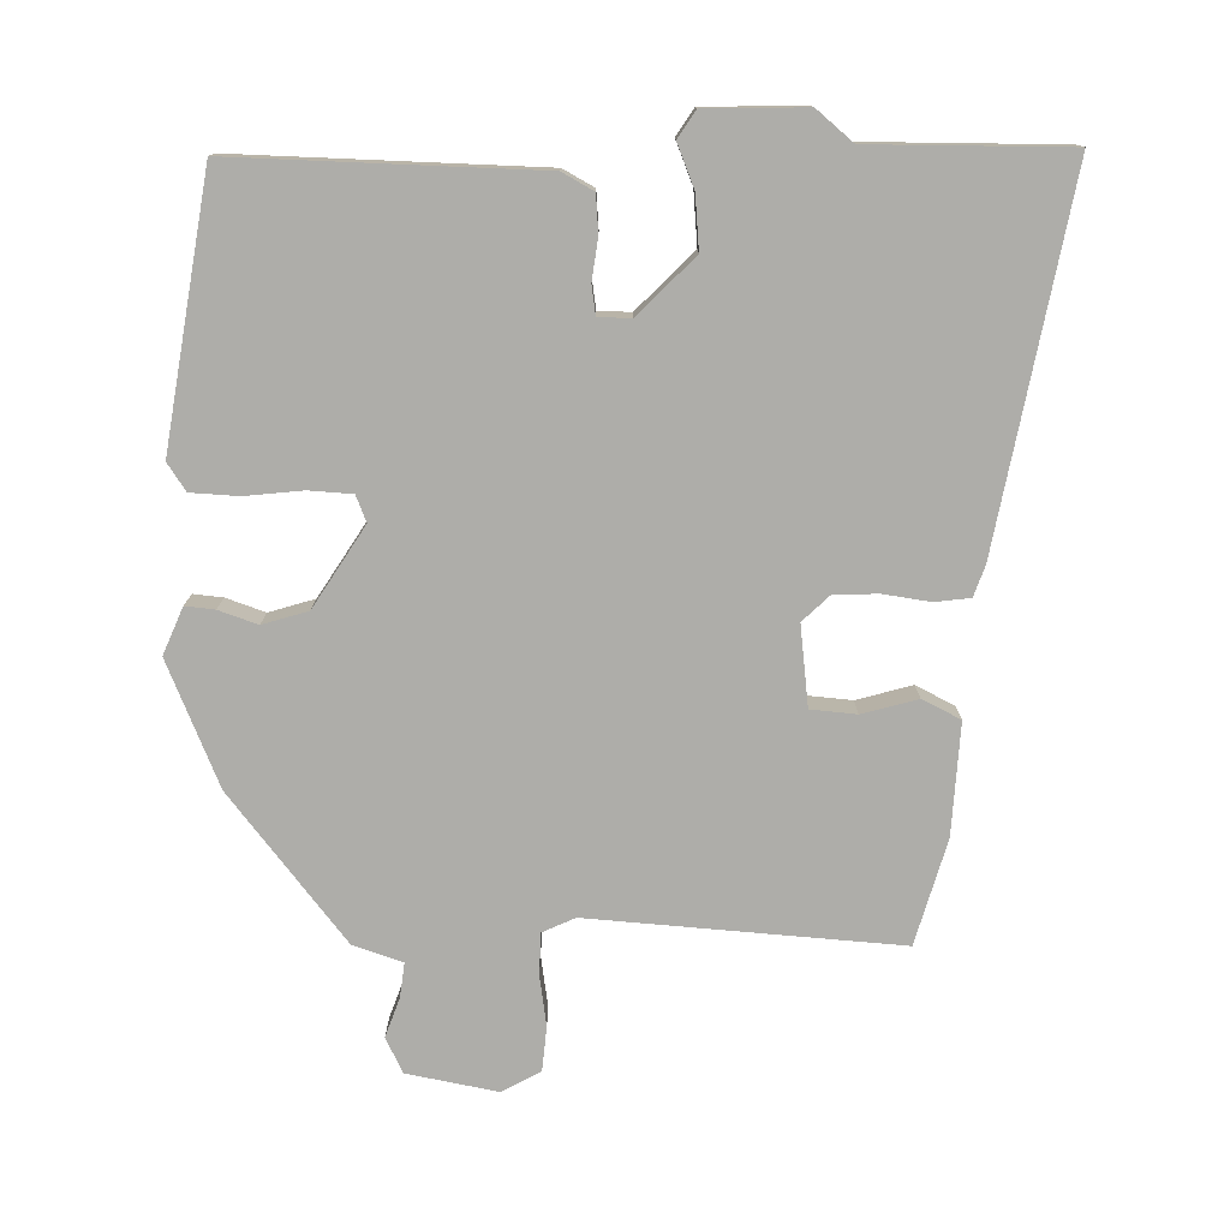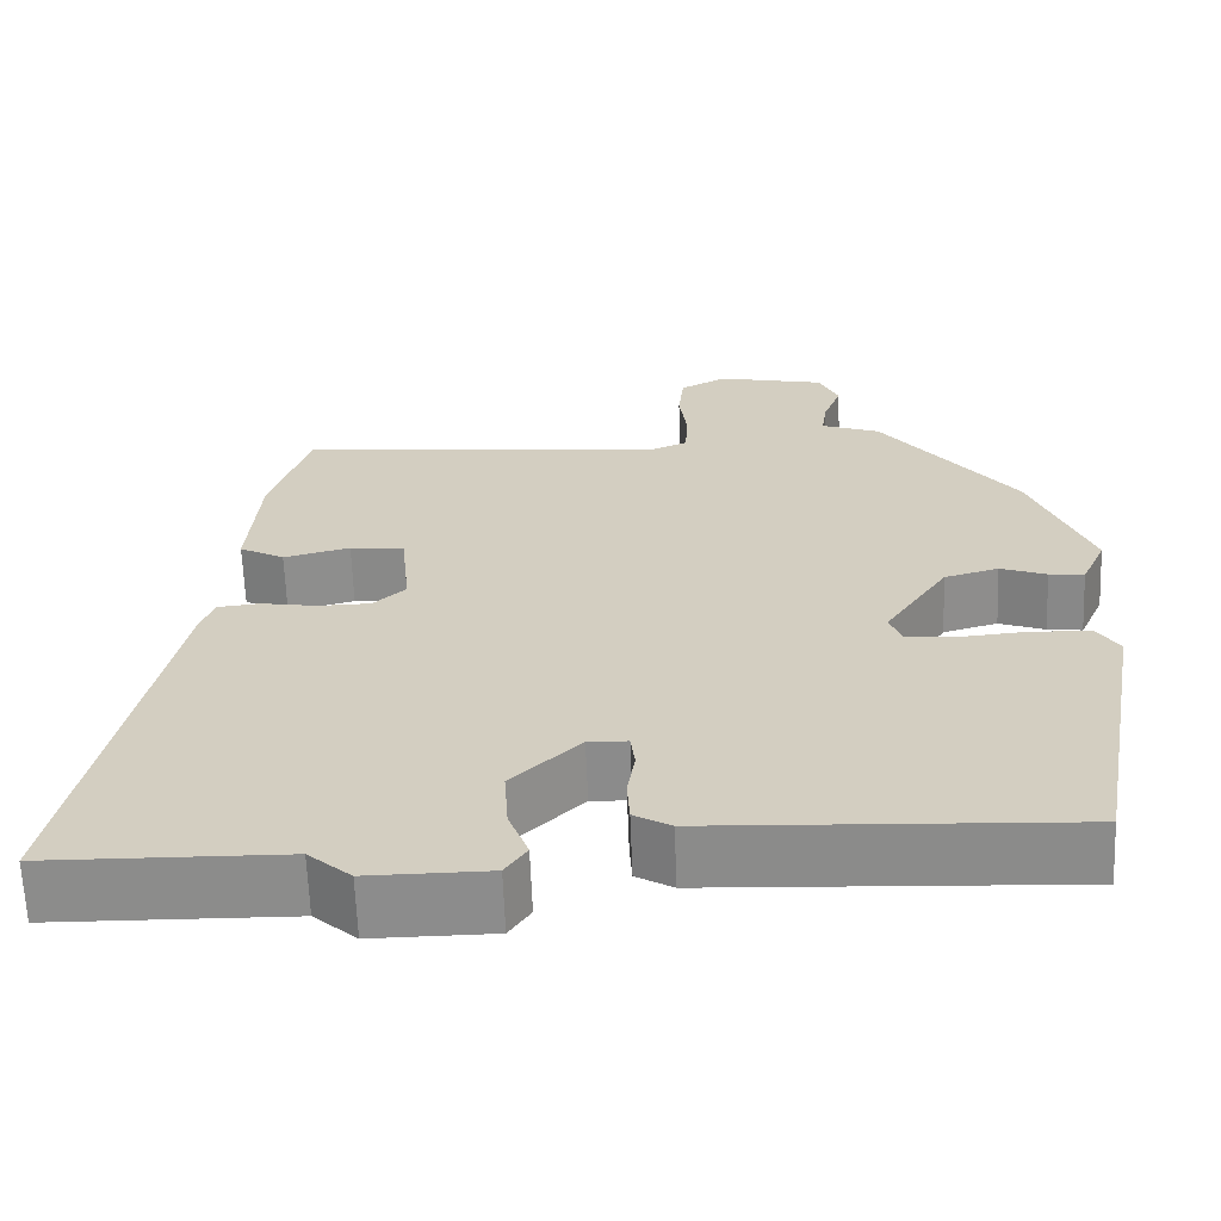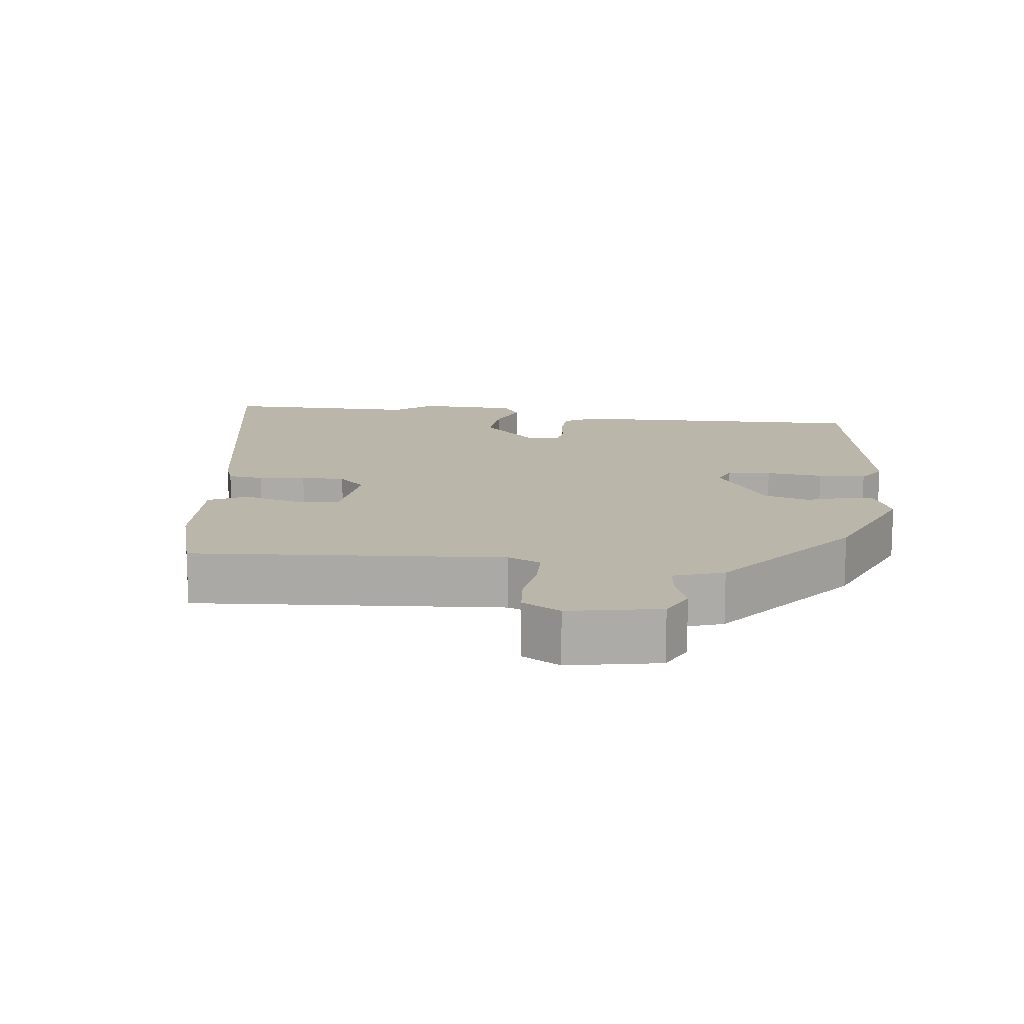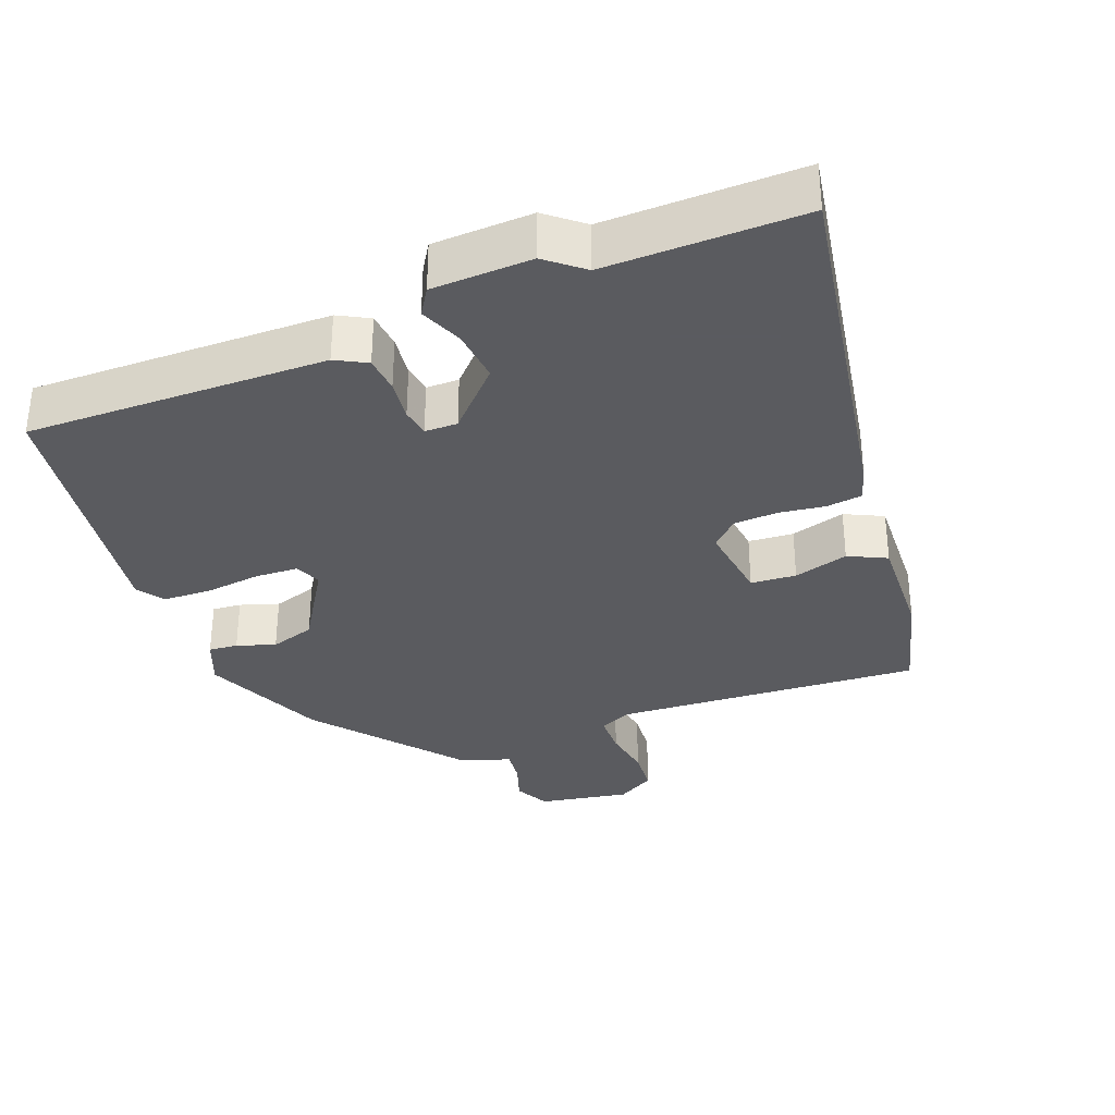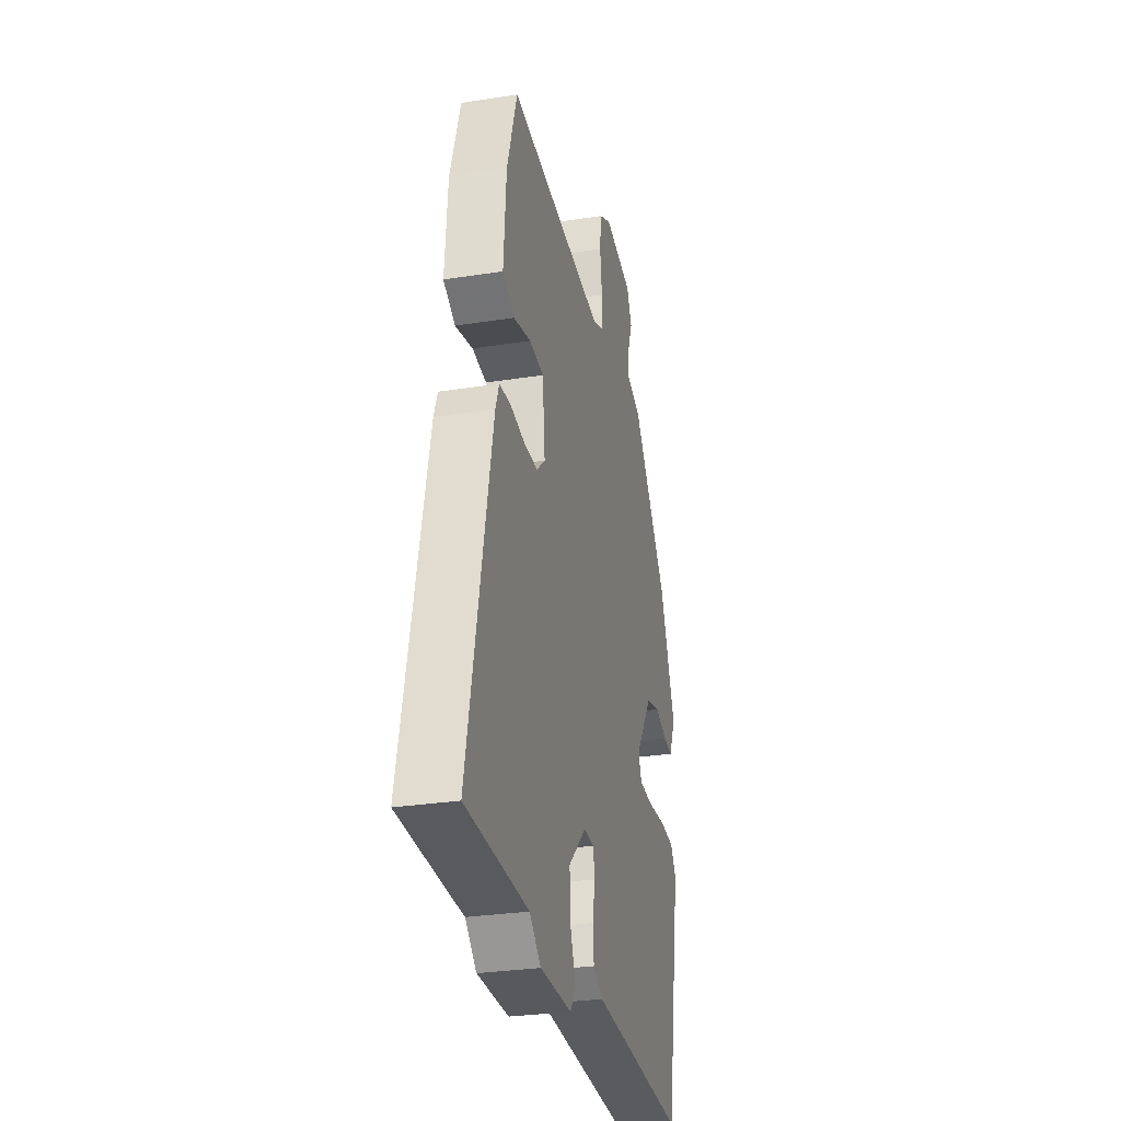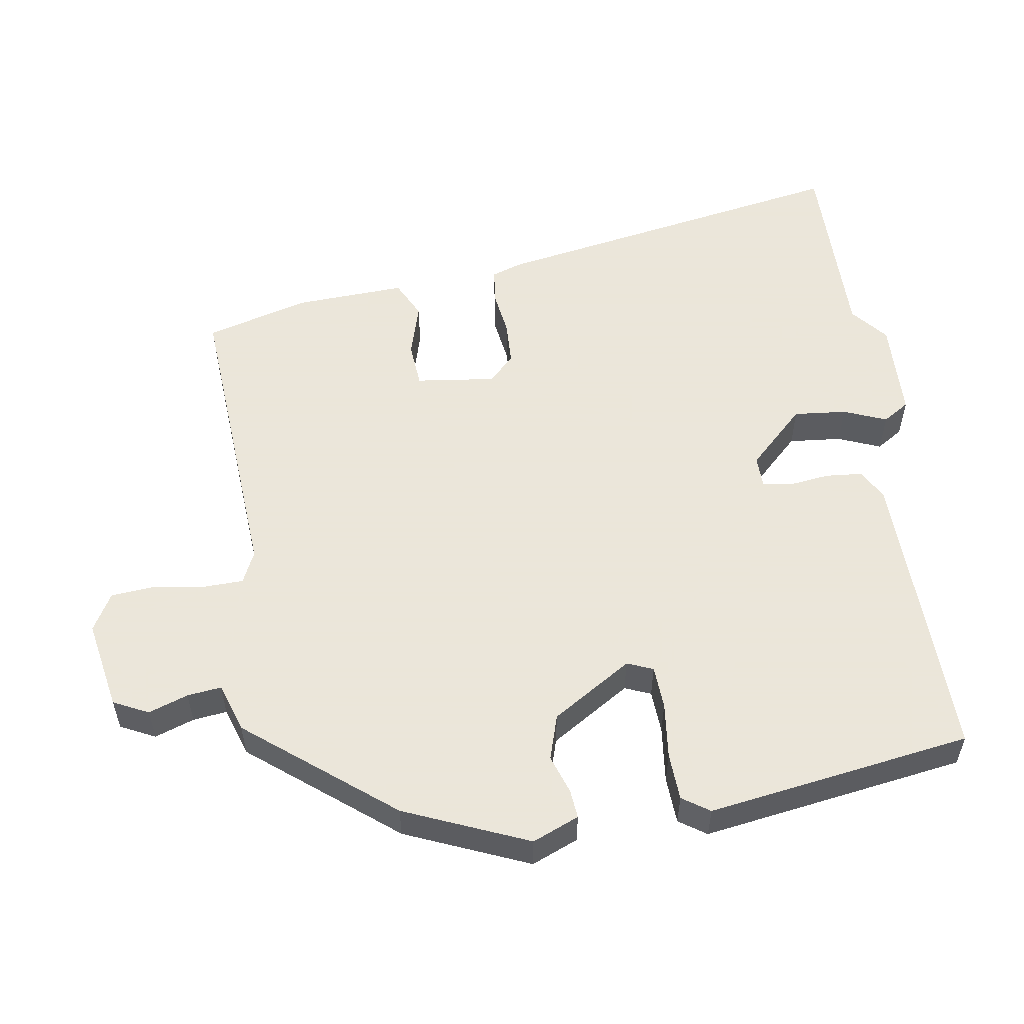
<metadata>
{"format":"obj","ext":"obj","renderer":"f3d","projection":"perspective","resolution":1024,"background":"white","views":[{"elev":-77.1,"azim":-179.7,"up":"+Y"},{"elev":-64.2,"azim":2.2,"up":"+Z"},{"elev":13.9,"azim":8.2,"up":"+Y"},{"elev":-33.5,"azim":-157.0,"up":"+Y"},{"elev":-29.5,"azim":-76.9,"up":"+Z"},{"elev":55.0,"azim":82.8,"up":"+Y"}]}
</metadata>
<code>
v -0.429 0.07 0.517
v 0.004 0.07 0.476
v 0.05 0.07 0.496
v 0.053 0.07 0.554
v 0.044 0.07 0.625
v 0.051 0.07 0.687
v 0.105 0.07 0.716
v 0.232 0.07 0.689
v 0.255 0.07 0.639
v 0.234 0.07 0.584
v 0.227 0.07 0.536
v 0.296 0.07 0.511
v 0.453 0.07 0.303
v 0.522 0.07 0.127
v 0.493 0.07 0.062
v 0.452 0.07 0.067
v 0.398 0.07 0.087
v 0.334 0.07 0.069
v 0.26 0.07 -0.042
v 0.274 0.07 -0.079
v 0.335 0.07 -0.084
v 0.415 0.07 -0.077
v 0.482 0.07 -0.082
v 0.507 0.07 -0.121
v 0.44 0.07 -0.493
v 0.016 0.07 -0.473
v -0.027 0.07 -0.448
v -0.03 0.07 -0.396
v -0.021 0.07 -0.338
v -0.026 0.07 -0.297
v -0.072 0.07 -0.295
v -0.152 0.07 -0.373
v -0.147 0.07 -0.448
v -0.124 0.07 -0.509
v -0.149 0.07 -0.546
v -0.29 0.07 -0.547
v -0.34 0.07 -0.503
v -0.617 0.07 -0.498
v -0.511 0.07 0.014
v -0.495 0.07 0.057
v -0.445 0.07 0.062
v -0.38 0.07 0.051
v -0.318 0.07 0.052
v -0.28 0.07 0.087
v -0.291 0.07 0.2
v -0.355 0.07 0.207
v -0.433 0.07 0.187
v -0.486 0.07 0.215
v -0.474 0.07 0.371
v -0.429 0 0.517
v 0.004 0 0.476
v 0.05 0 0.496
v 0.053 0 0.554
v 0.044 0 0.625
v 0.051 0 0.687
v 0.105 0 0.716
v 0.232 0 0.689
v 0.255 0 0.639
v 0.234 0 0.584
v 0.227 0 0.536
v 0.296 0 0.511
v 0.453 0 0.303
v 0.522 0 0.127
v 0.493 0 0.062
v 0.452 0 0.067
v 0.398 0 0.087
v 0.334 0 0.069
v 0.26 0 -0.042
v 0.274 0 -0.079
v 0.335 0 -0.084
v 0.415 0 -0.077
v 0.482 0 -0.082
v 0.507 0 -0.121
v 0.44 0 -0.493
v 0.016 0 -0.473
v -0.027 0 -0.448
v -0.03 0 -0.396
v -0.021 0 -0.338
v -0.026 0 -0.297
v -0.072 0 -0.295
v -0.152 0 -0.373
v -0.147 0 -0.448
v -0.124 0 -0.509
v -0.149 0 -0.546
v -0.29 0 -0.547
v -0.34 0 -0.503
v -0.617 0 -0.498
v -0.511 0 0.014
v -0.495 0 0.057
v -0.445 0 0.062
v -0.38 0 0.051
v -0.318 0 0.052
v -0.28 0 0.087
v -0.291 0 0.2
v -0.355 0 0.207
v -0.433 0 0.187
v -0.486 0 0.215
v -0.474 0 0.371
f 46 47 48 49
f 45 46 49 1
f 39 40 41 42
f 37 38 39 42
f 37 42 43
f 36 37 43 44
f 33 34 35 36
f 32 33 36 44
f 26 27 28 29
f 26 29 30
f 25 26 30
f 24 25 30
f 21 22 23 24
f 20 21 24 30
f 19 20 30 31
f 14 15 16 17
f 14 17 18
f 11 12 13 14
f 11 14 18
f 7 8 9 10
f 7 10 11
f 4 5 6 7
f 3 4 7 11
f 2 3 11 18
f 45 1 2 18
f 31 32 44 45
f 18 19 31 45
f 98 97 96 95
f 50 98 95 94
f 91 90 89 88
f 91 88 87 86
f 92 91 86
f 93 92 86 85
f 85 84 83 82
f 93 85 82 81
f 78 77 76 75
f 79 78 75
f 79 75 74
f 79 74 73
f 73 72 71 70
f 79 73 70 69
f 80 79 69 68
f 66 65 64 63
f 67 66 63
f 63 62 61 60
f 67 63 60
f 59 58 57 56
f 60 59 56
f 56 55 54 53
f 60 56 53 52
f 67 60 52 51
f 67 51 50 94
f 94 93 81 80
f 94 80 68 67
f 1 50 51 2
f 2 51 52 3
f 3 52 53 4
f 4 53 54 5
f 5 54 55 6
f 6 55 56 7
f 7 56 57 8
f 8 57 58 9
f 9 58 59 10
f 10 59 60 11
f 11 60 61 12
f 12 61 62 13
f 13 62 63 14
f 14 63 64 15
f 15 64 65 16
f 16 65 66 17
f 17 66 67 18
f 18 67 68 19
f 19 68 69 20
f 20 69 70 21
f 21 70 71 22
f 22 71 72 23
f 23 72 73 24
f 24 73 74 25
f 25 74 75 26
f 26 75 76 27
f 27 76 77 28
f 28 77 78 29
f 29 78 79 30
f 30 79 80 31
f 31 80 81 32
f 32 81 82 33
f 33 82 83 34
f 34 83 84 35
f 35 84 85 36
f 36 85 86 37
f 37 86 87 38
f 38 87 88 39
f 39 88 89 40
f 40 89 90 41
f 41 90 91 42
f 42 91 92 43
f 43 92 93 44
f 44 93 94 45
f 45 94 95 46
f 46 95 96 47
f 47 96 97 48
f 48 97 98 49
f 49 98 50 1

</code>
